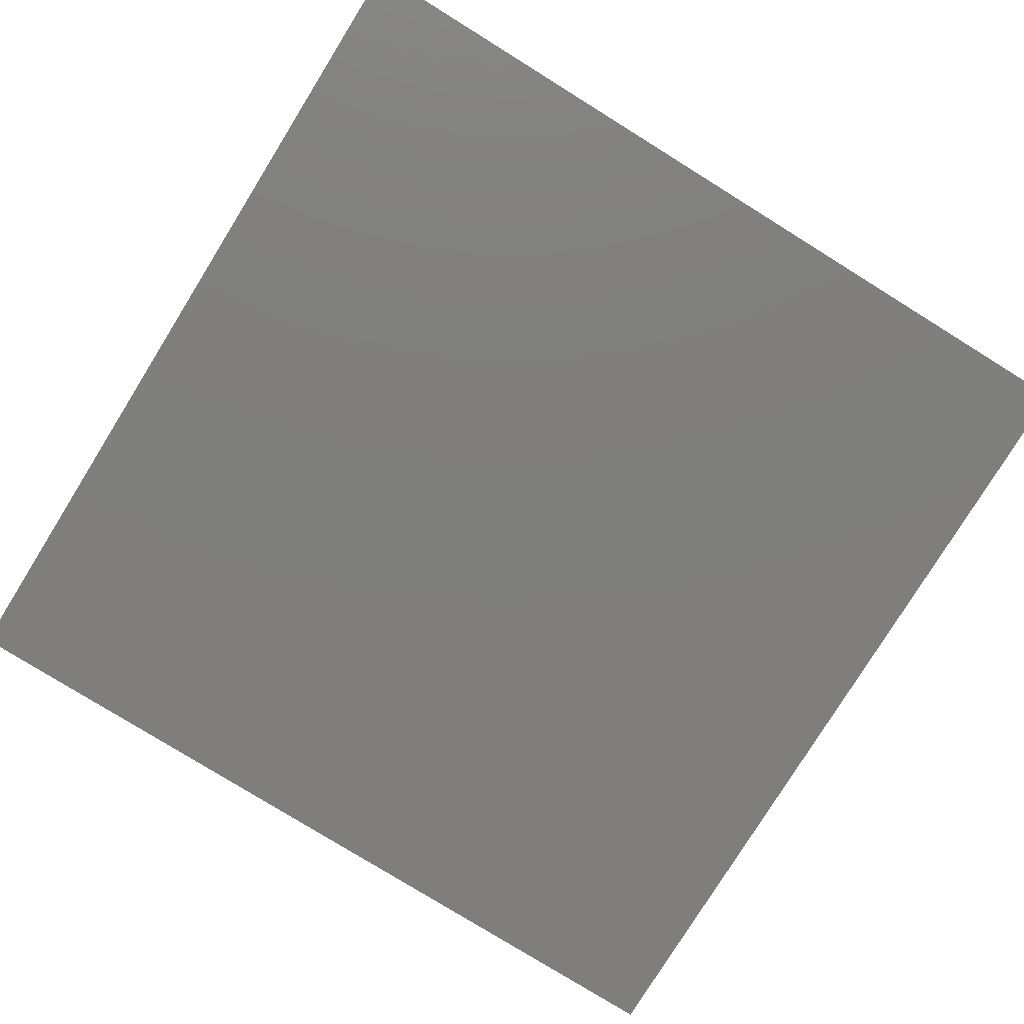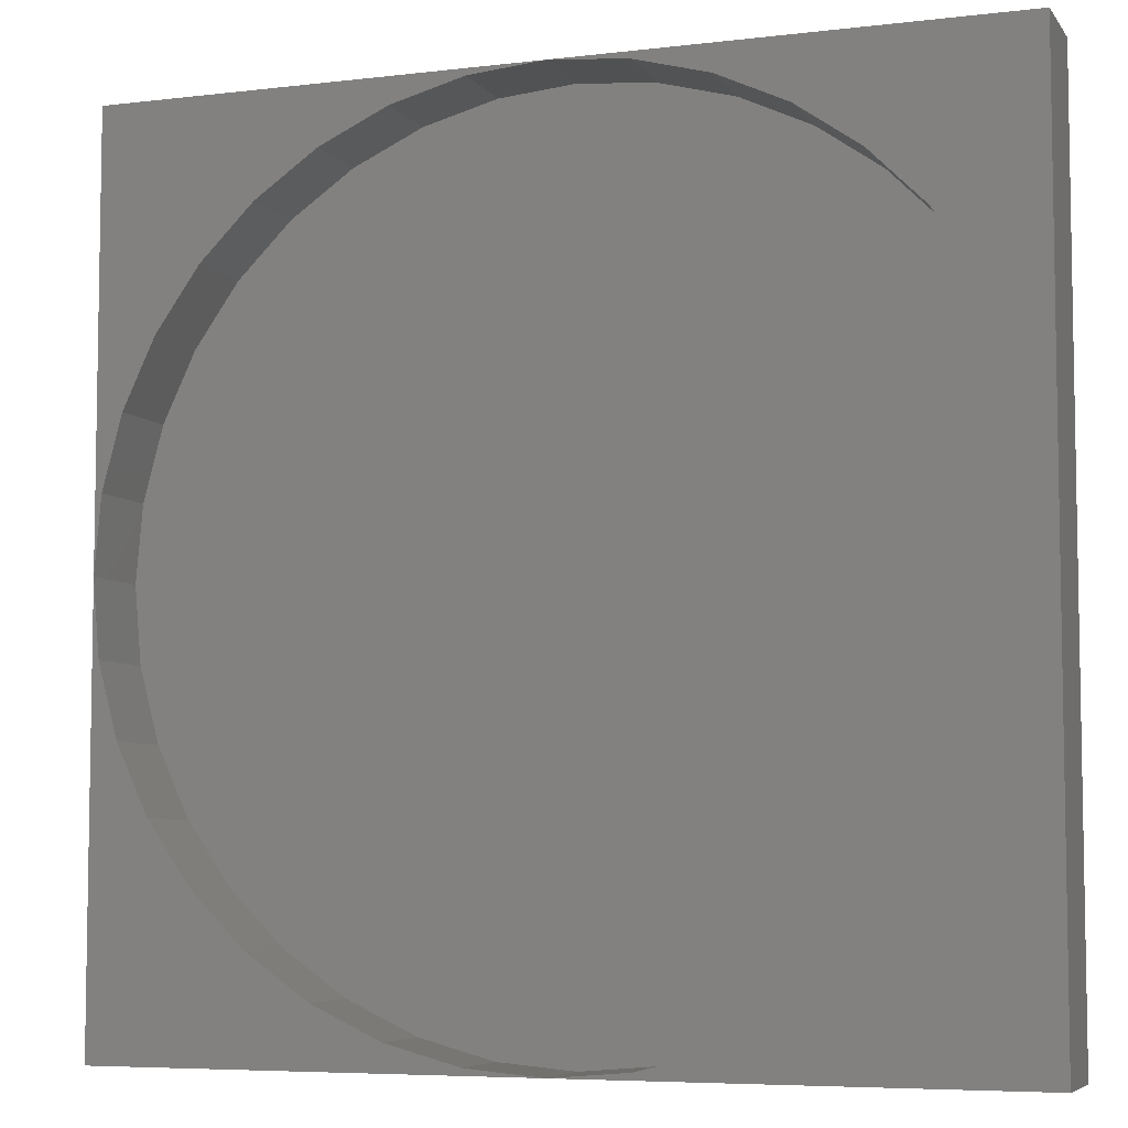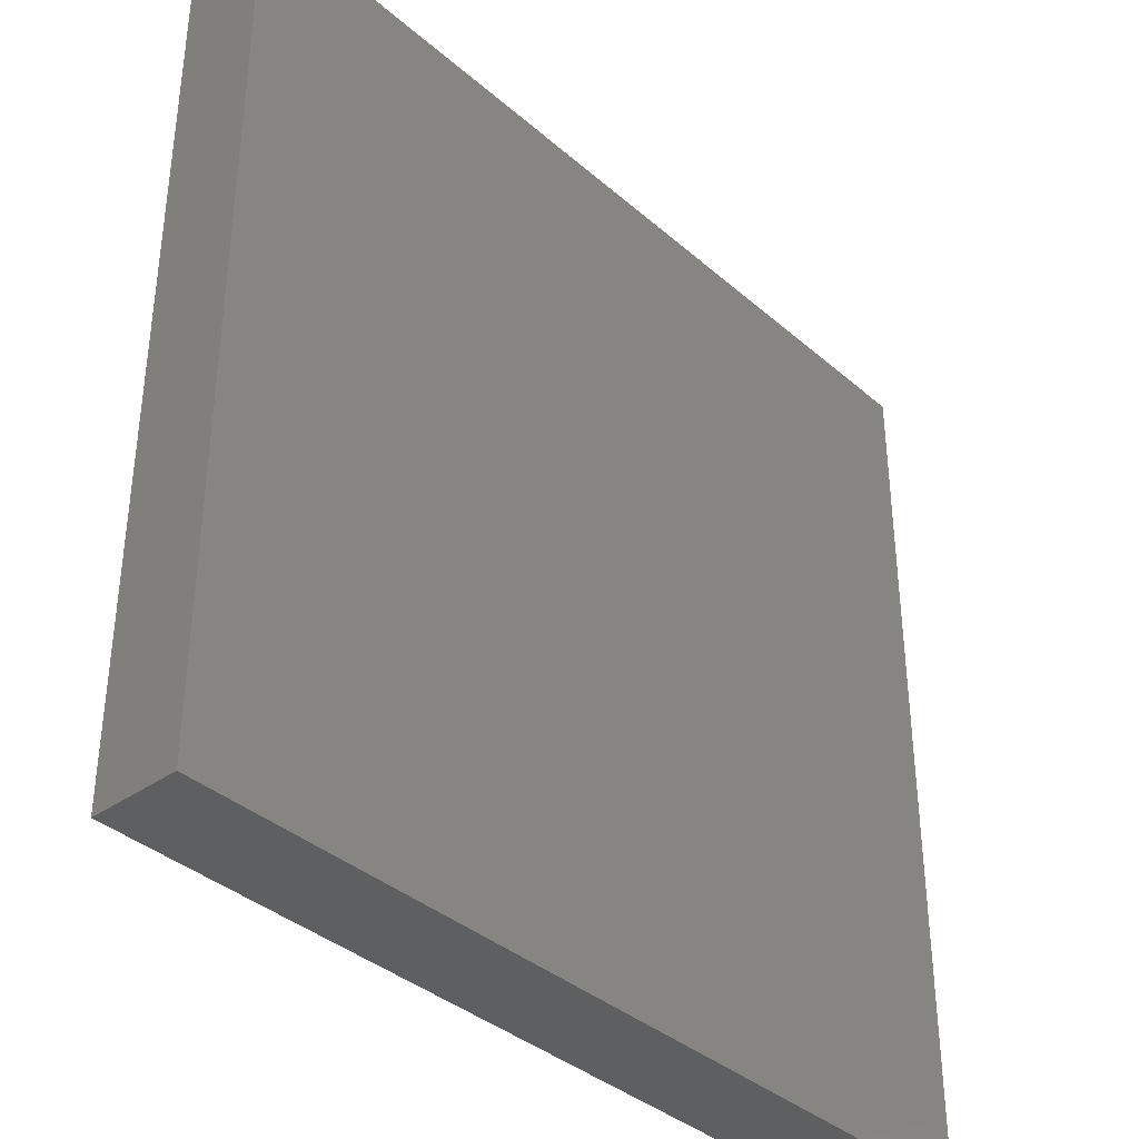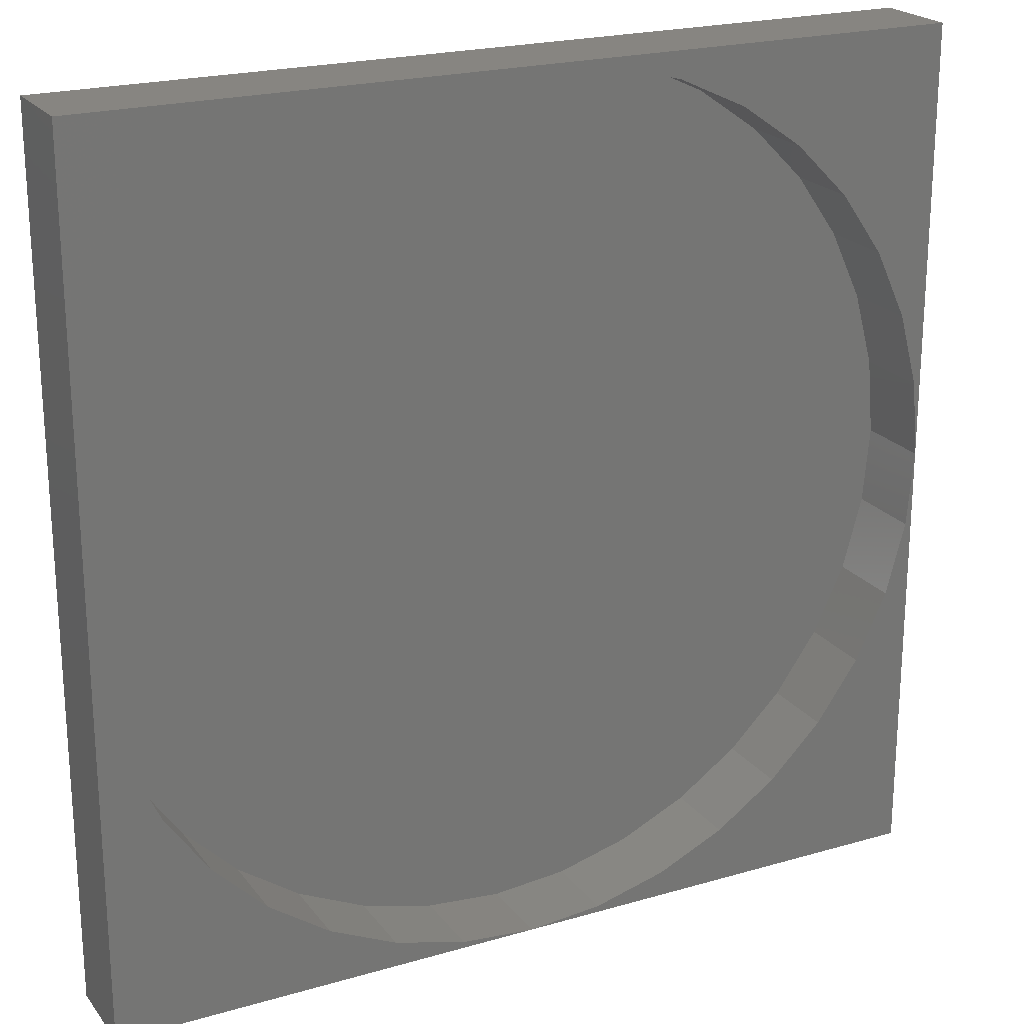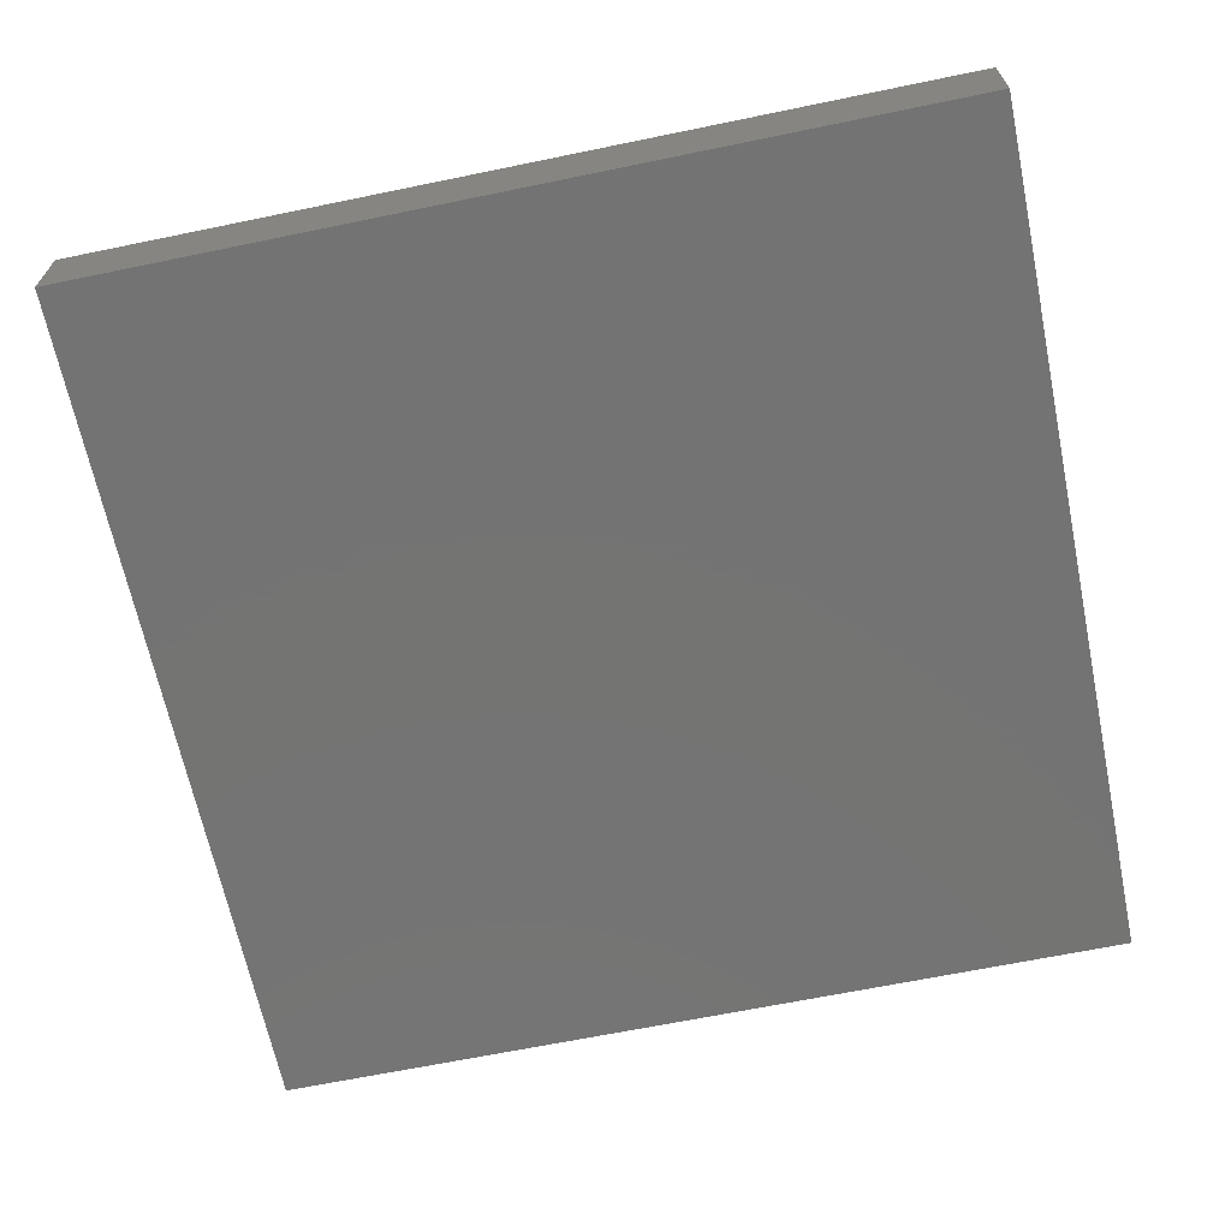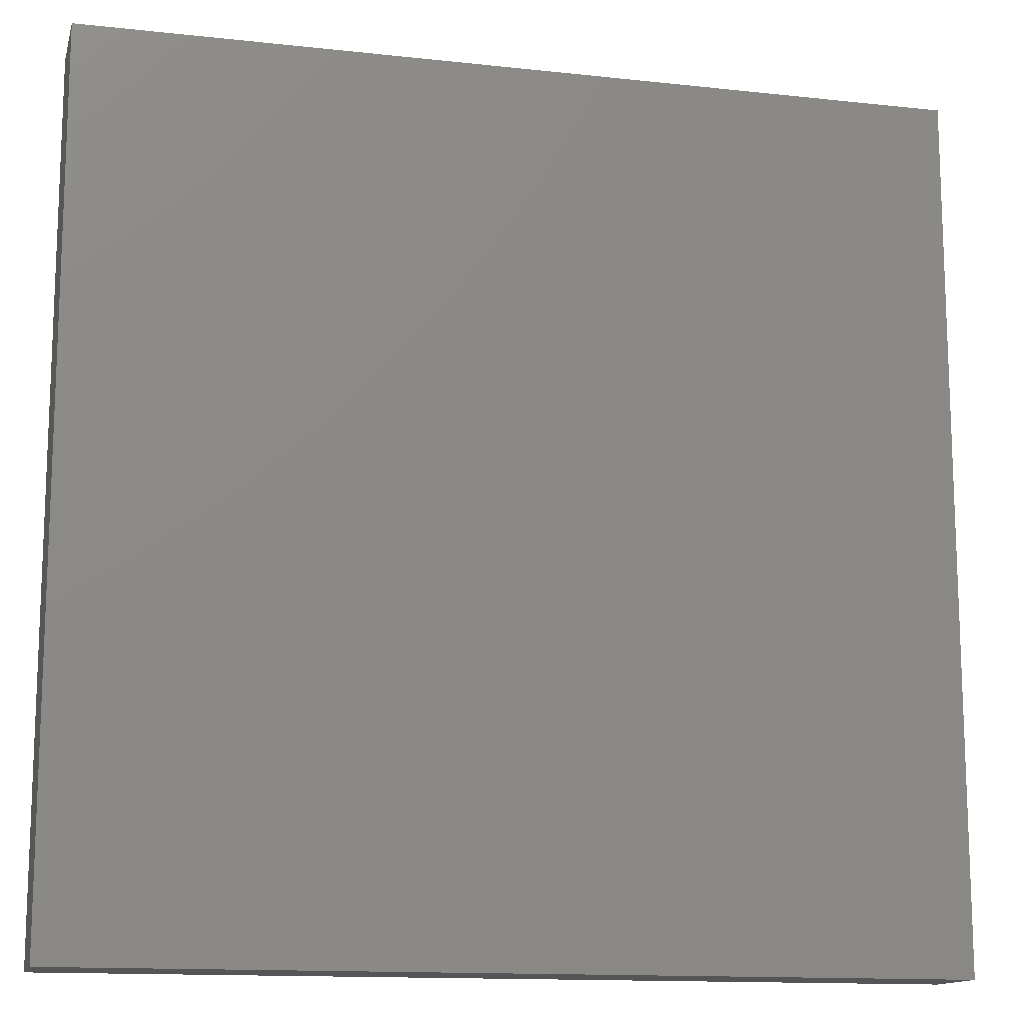
<metadata>
{"format":"stl","ext":"stl","renderer":"f3d","projection":"perspective","resolution":1024,"background":"white","views":[{"elev":-78.8,"azim":58.2,"up":"+Z"},{"elev":-6.2,"azim":19.7,"up":"+Y"},{"elev":-37.3,"azim":132.1,"up":"+Y"},{"elev":21.8,"azim":-27.0,"up":"+Y"},{"elev":-65.9,"azim":11.7,"up":"+Z"},{"elev":-13.6,"azim":166.1,"up":"+Y"}]}
</metadata>
<code>
# stl→obj: 80 verts, 156 faces
v 100 50 10
v 100 100 0
v 100 100 10
v 100 0 0
v 100 0 10
v 0 100 10
v 41.32 99.24 10
v 50 100 10
v 32.9 96.98 10
v 25 93.3 10
v 17.86 88.3 10
v 11.7 82.14 10
v 6.699 75 10
v 3.015 67.1 10
v 0.7596 58.68 10
v 0 50 10
v 99.24 58.68 10
v 96.98 67.1 10
v 93.3 75 10
v 88.3 82.14 10
v 82.14 88.3 10
v 75 93.3 10
v 67.1 96.98 10
v 58.68 99.24 10
v 41.32 0.7596 10
v 0 0 10
v 50 0 10
v 32.9 3.015 10
v 25 6.699 10
v 17.86 11.7 10
v 11.7 17.86 10
v 6.699 25 10
v 3.015 32.9 10
v 0.7596 41.32 10
v 99.24 41.32 10
v 96.98 32.9 10
v 93.3 25 10
v 88.3 17.86 10
v 82.14 11.7 10
v 75 6.699 10
v 67.1 3.015 10
v 58.68 0.7596 10
v 99.24 58.68 1
v 99.24 41.32 1
v 100 50 1
v 96.98 67.1 1
v 96.98 32.9 1
v 93.3 75 1
v 93.3 25 1
v 88.3 82.14 1
v 88.3 17.86 1
v 82.14 88.3 1
v 82.14 11.7 1
v 75 93.3 1
v 75 6.699 1
v 67.1 96.98 1
v 67.1 3.015 1
v 58.68 99.24 1
v 58.68 0.7596 1
v 50 100 1
v 50 0 1
v 41.32 99.24 1
v 41.32 0.7596 1
v 32.9 96.98 1
v 32.9 3.015 1
v 25 93.3 1
v 25 6.699 1
v 17.86 88.3 1
v 17.86 11.7 1
v 11.7 82.14 1
v 11.7 17.86 1
v 6.699 75 1
v 6.699 25 1
v 3.015 67.1 1
v 3.015 32.9 1
v 0.7596 58.68 1
v 0.7596 41.32 1
v 0 50 1
v 0 100 0
v 0 0 0
f 1 2 3
f 4 1 5
f 1 4 2
f 6 7 8
f 6 9 7
f 6 10 9
f 6 11 10
f 6 12 11
f 6 13 12
f 6 14 13
f 6 15 14
f 15 6 16
f 3 17 1
f 3 18 17
f 3 19 18
f 3 20 19
f 3 21 20
f 3 22 21
f 3 23 22
f 3 24 23
f 24 3 8
f 25 26 27
f 28 26 25
f 29 26 28
f 30 26 29
f 31 26 30
f 32 26 31
f 33 26 32
f 34 26 33
f 26 34 16
f 35 5 1
f 36 5 35
f 37 5 36
f 38 5 37
f 39 5 38
f 40 5 39
f 41 5 40
f 42 5 41
f 5 42 27
f 43 44 45
f 46 44 43
f 46 47 44
f 48 47 46
f 48 49 47
f 50 49 48
f 50 51 49
f 52 51 50
f 52 53 51
f 54 53 52
f 54 55 53
f 56 55 54
f 56 57 55
f 58 57 56
f 58 59 57
f 60 59 58
f 60 61 59
f 62 61 60
f 62 63 61
f 64 63 62
f 64 65 63
f 66 65 64
f 66 67 65
f 68 67 66
f 68 69 67
f 70 69 68
f 70 71 69
f 72 71 70
f 72 73 71
f 74 73 72
f 74 75 73
f 76 75 74
f 76 77 75
f 77 76 78
f 79 16 6
f 80 16 79
f 16 80 26
f 2 8 3
f 79 8 2
f 8 79 6
f 80 27 26
f 4 27 80
f 27 4 5
f 57 42 41
f 42 57 59
f 43 18 46
f 18 43 17
f 45 17 43
f 17 45 1
f 46 19 48
f 19 46 18
f 44 1 45
f 1 44 35
f 48 20 50
f 20 48 19
f 62 8 7
f 8 62 60
f 51 39 38
f 39 51 53
f 12 68 11
f 68 12 70
f 55 41 40
f 41 55 57
f 65 29 28
f 29 65 67
f 16 76 15
f 76 16 78
f 63 28 25
f 28 63 65
f 54 21 22
f 21 54 52
f 33 77 34
f 77 33 75
f 51 37 49
f 37 51 38
f 68 10 11
f 10 68 66
f 61 25 27
f 25 61 63
f 49 36 47
f 36 49 37
f 58 23 24
f 23 58 56
f 32 75 33
f 75 32 73
f 50 21 52
f 21 50 20
f 13 70 12
f 70 13 72
f 56 22 23
f 22 56 54
f 59 27 42
f 27 59 61
f 64 7 9
f 7 64 62
f 31 73 32
f 73 31 71
f 47 35 44
f 35 47 36
f 30 71 31
f 71 30 69
f 53 40 39
f 40 53 55
f 60 24 8
f 24 60 58
f 14 72 13
f 72 14 74
f 15 74 14
f 74 15 76
f 66 9 10
f 9 66 64
f 34 78 16
f 78 34 77
f 67 30 29
f 30 67 69
f 80 2 4
f 2 80 79

</code>
